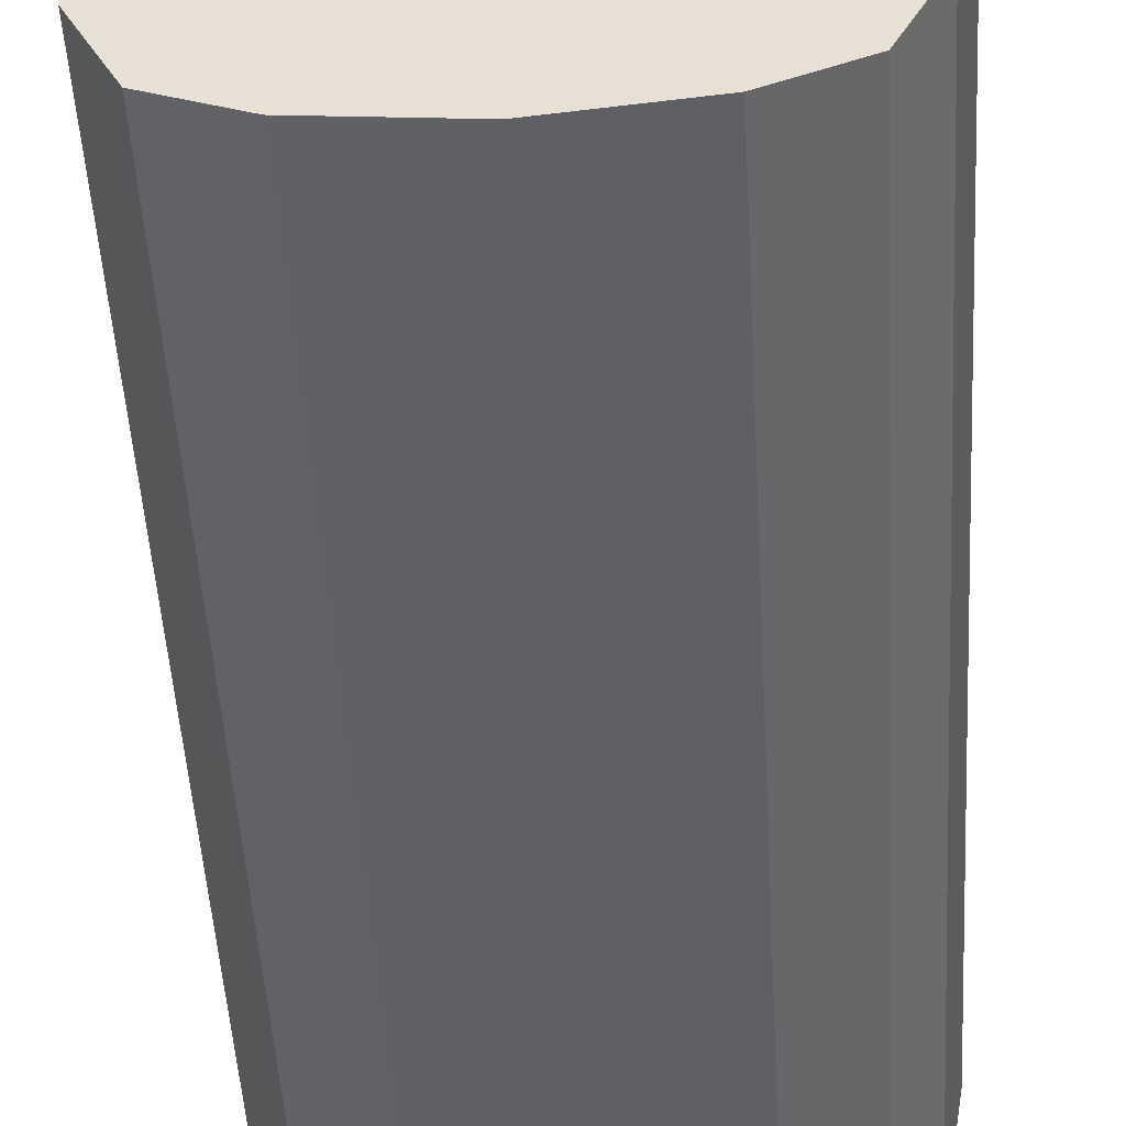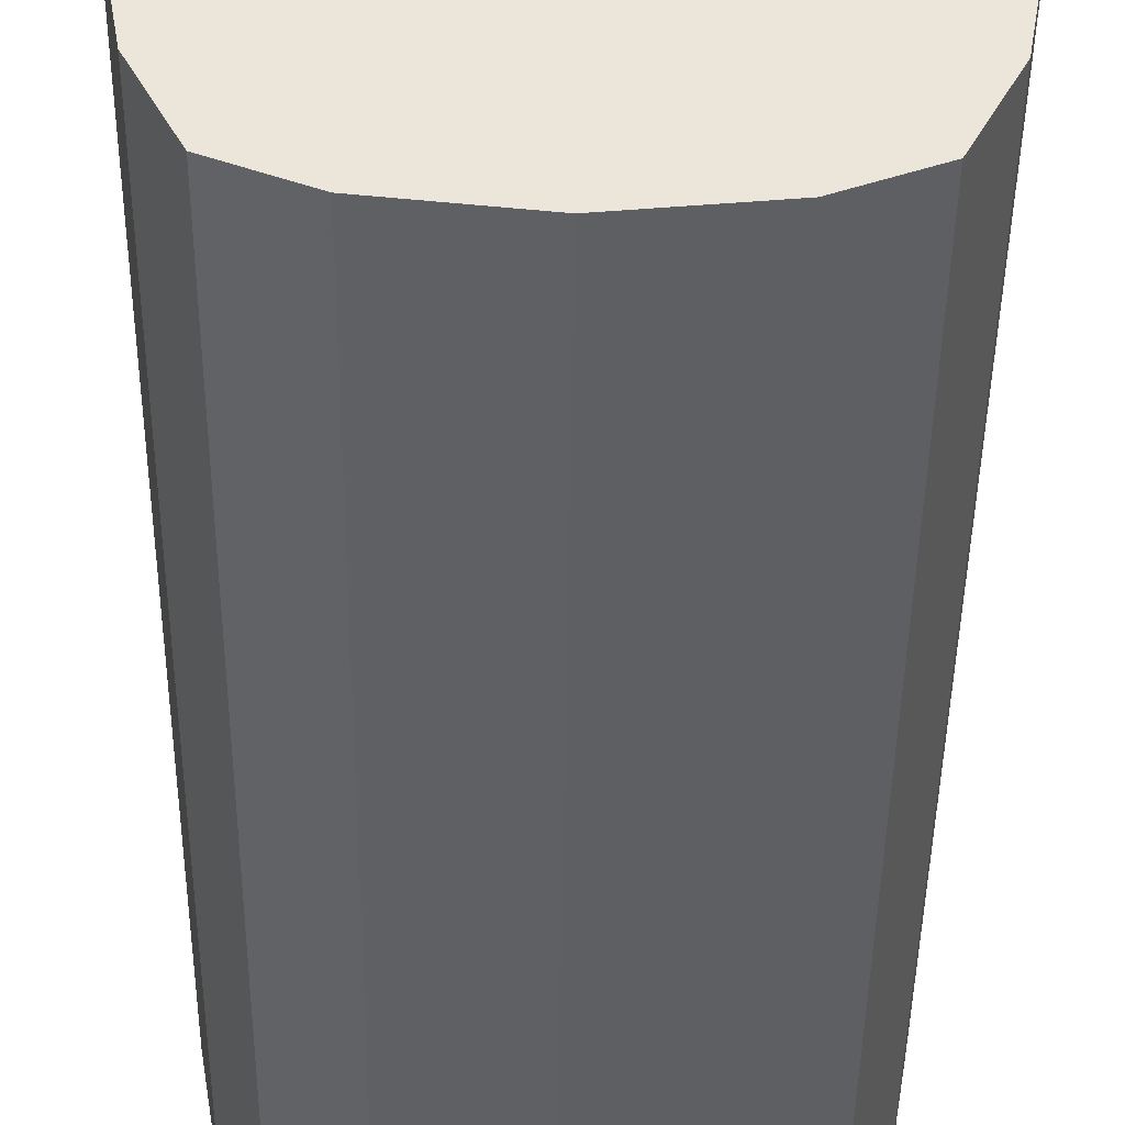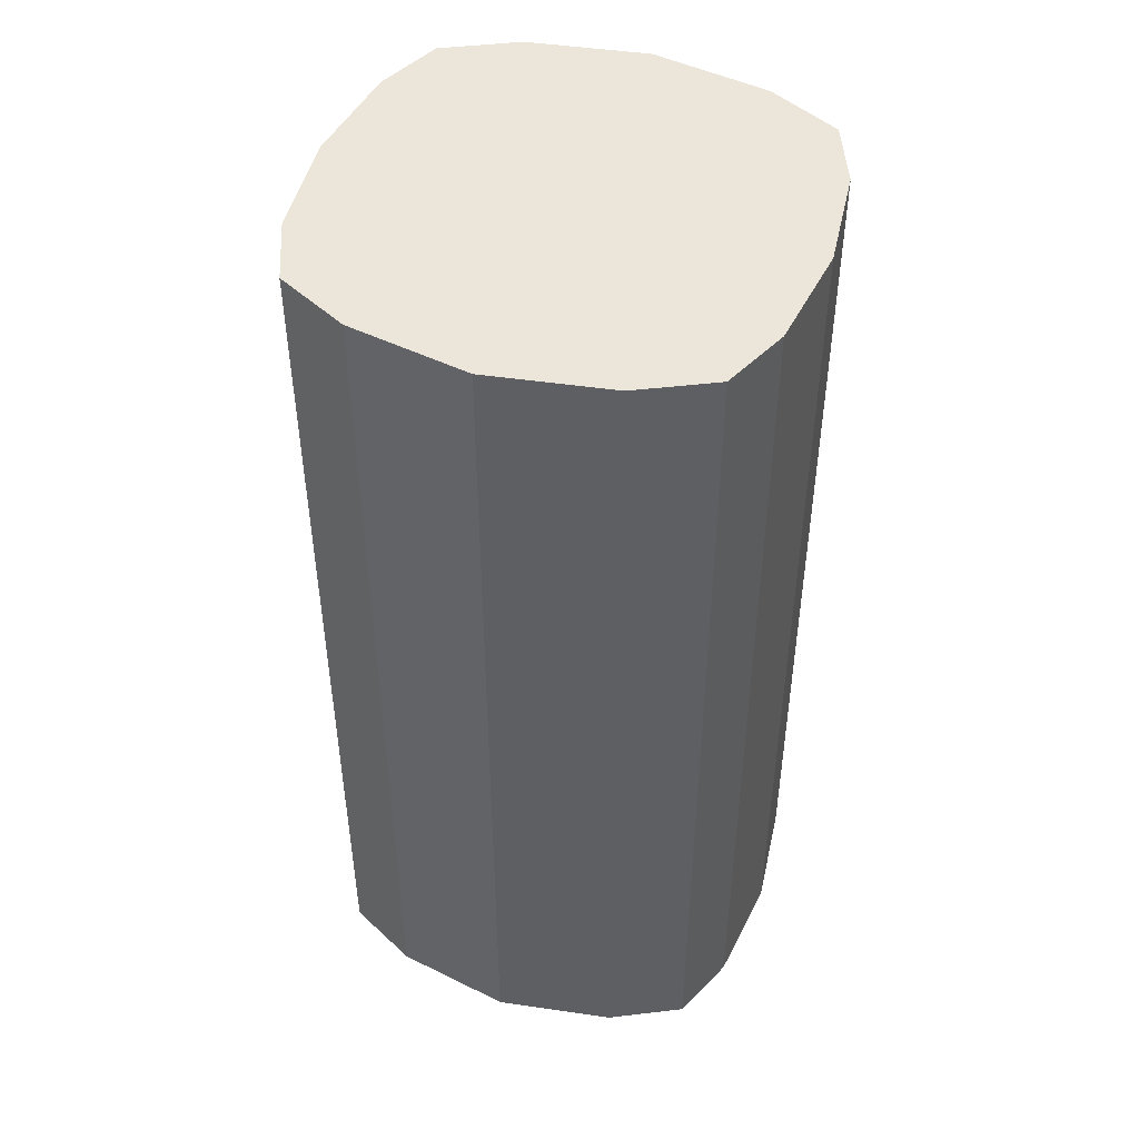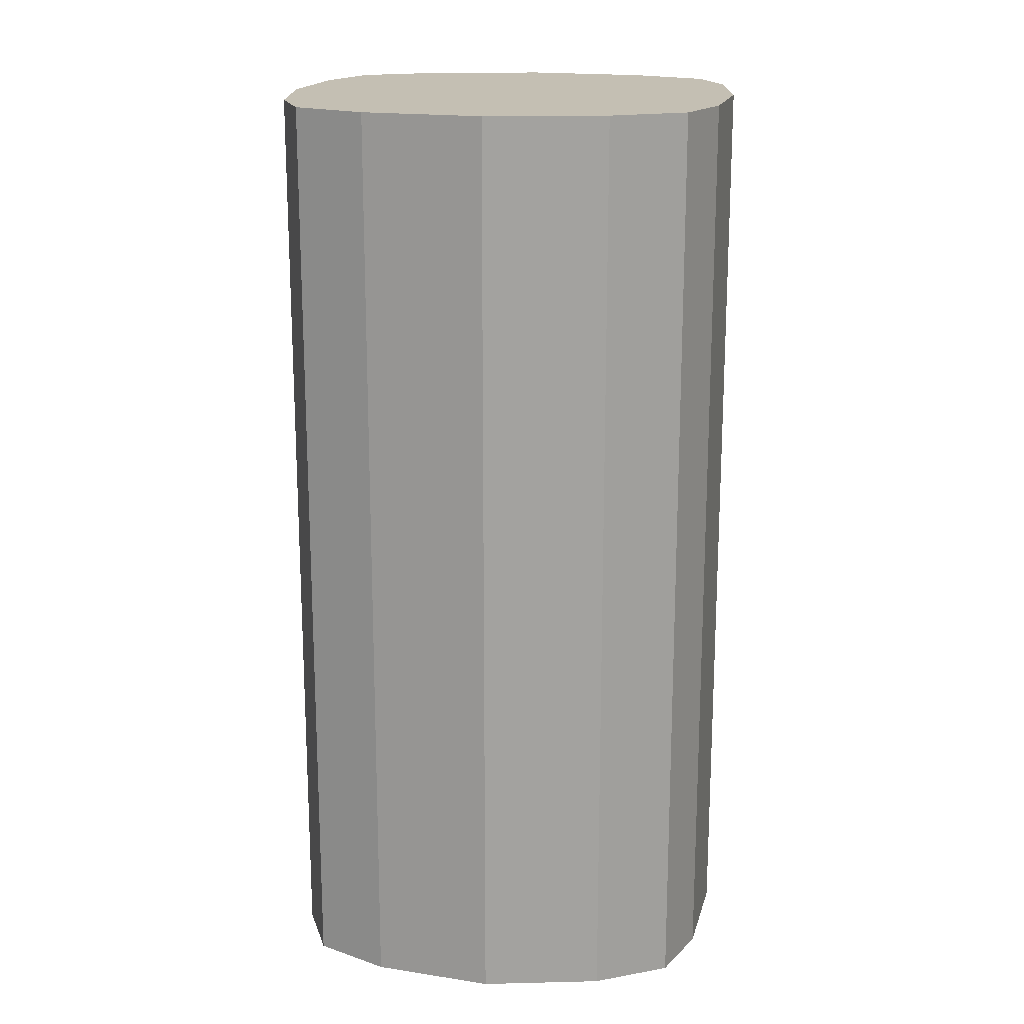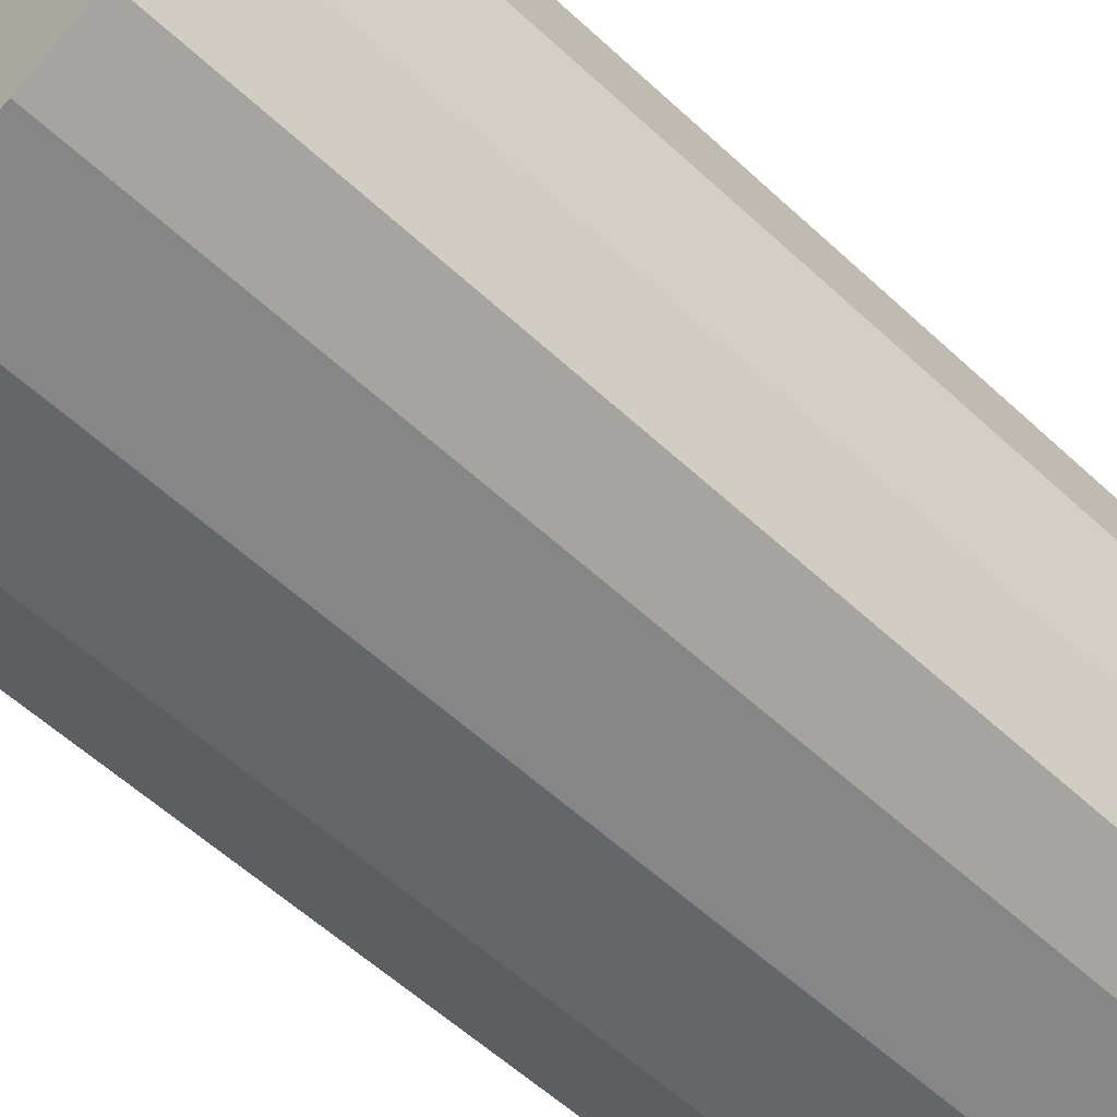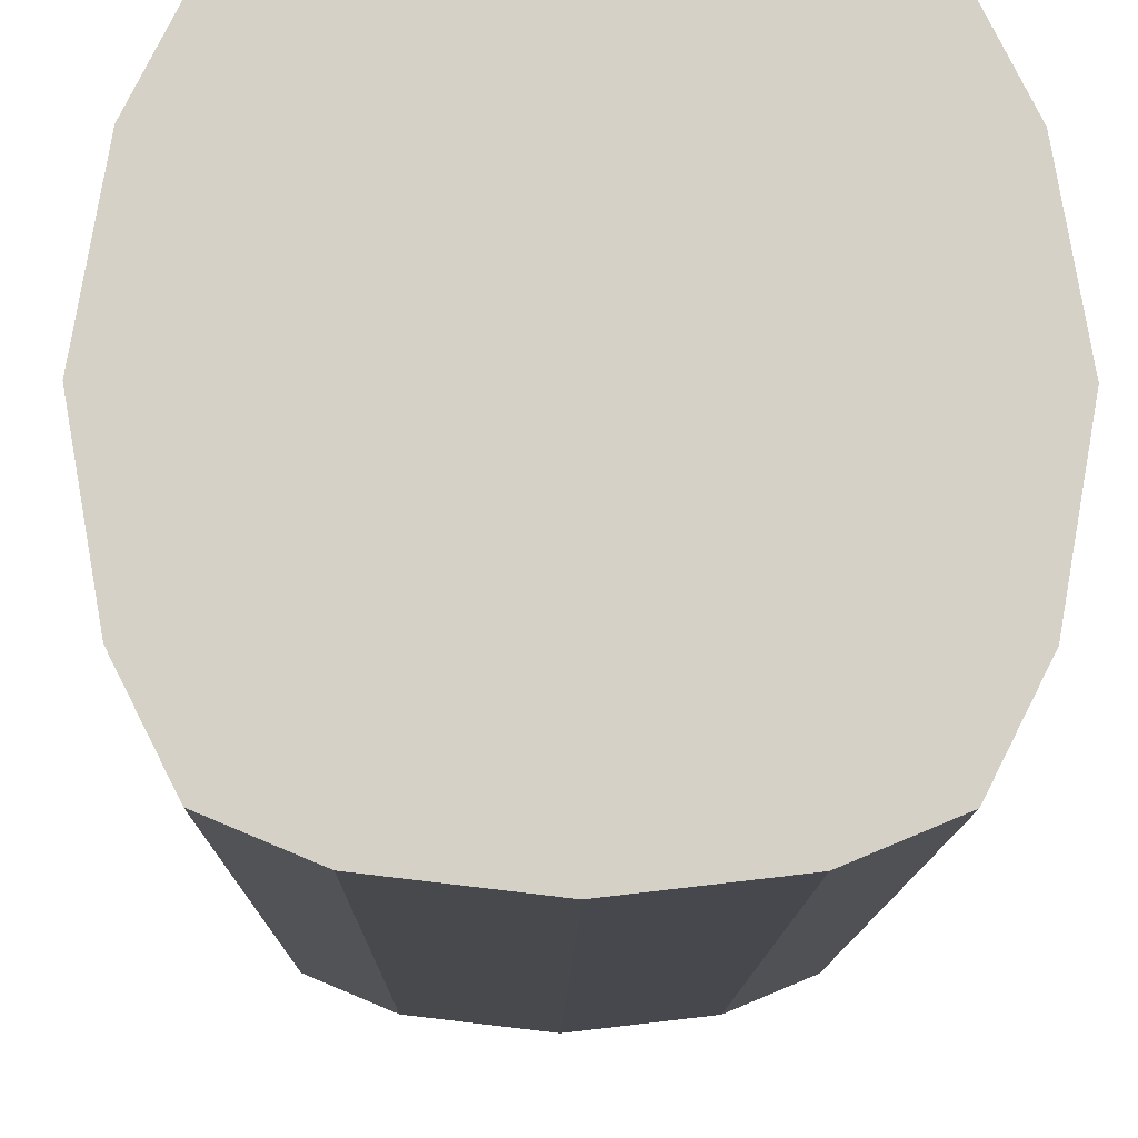
<metadata>
{"format":"obj","ext":"obj","renderer":"f3d","projection":"perspective","resolution":1024,"background":"white","views":[{"elev":-49.1,"azim":-176.7,"up":"+Y"},{"elev":-43.9,"azim":179.3,"up":"+Y"},{"elev":47.3,"azim":-70.8,"up":"+Z"},{"elev":17.7,"azim":97.1,"up":"+Z"},{"elev":-57.0,"azim":-134.1,"up":"+Y"},{"elev":-10.4,"azim":179.3,"up":"+Y"}]}
</metadata>
<code>
o Cube
v 0.7532 0.8261 -3
v 0.5 0 -3
v 0.7532 0.8261 1
v 0.5 0 1
v 0.467 0.9457 1
v 0 1 1
v 0.467 0.9457 -3
v 0 1 -3
v 1 0 -3
v 1 0 1
v 0 0 -3
v 0 0 1
v 0.467 0.5136 -3
v 0.467 0.5136 1
v 0.9109 0.5136 -3
v 0.9109 0.5136 1
v 0 0.5 -3
v 0 0.5 1
v -0.7532 0.8261 -3
v -0.5 0 -3
v -0.7532 0.8261 1
v -0.5 0 1
v -0.467 0.9457 1
v -0.467 0.9457 -3
v -1 0 -3
v -1 0 1
v -0.467 0.5136 -3
v -0.467 0.5136 1
v -0.9109 0.5136 -3
v -0.9109 0.5136 1
v 0.7532 -0.8261 -3
v 0.7532 -0.8261 1
v 0.467 -0.9457 1
v 0 -1 1
v 0.467 -0.9457 -3
v 0 -1 -3
v 0.467 -0.5136 -3
v 0.467 -0.5136 1
v 0.9109 -0.5136 -3
v 0.9109 -0.5136 1
v 0 -0.5 -3
v 0 -0.5 1
v -0.7532 -0.8261 -3
v -0.7532 -0.8261 1
v -0.467 -0.9457 1
v -0.467 -0.9457 -3
v -0.467 -0.5136 -3
v -0.467 -0.5136 1
v -0.9109 -0.5136 -3
v -0.9109 -0.5136 1
f 3 14 16
f 1 16 15
f 13 1 15
f 5 18 14
f 8 5 7
f 7 3 1
f 17 7 13
f 11 13 2
f 14 12 4
f 2 15 9
f 15 10 9
f 16 4 10
f 28 21 30
f 30 19 29
f 27 19 24
f 18 23 28
f 23 8 24
f 21 24 19
f 17 24 8
f 11 27 17
f 12 28 22
f 20 29 27
f 26 29 25
f 22 30 26
f 38 32 40
f 40 31 39
f 37 31 35
f 42 33 38
f 33 36 35
f 32 35 31
f 41 35 36
f 11 37 41
f 12 38 4
f 2 39 37
f 10 39 9
f 4 40 10
f 44 48 50
f 43 50 49
f 47 43 49
f 45 42 48
f 36 45 46
f 46 44 43
f 41 46 47
f 11 47 20
f 48 12 22
f 20 49 25
f 49 26 25
f 50 22 26
f 3 5 14
f 1 3 16
f 13 7 1
f 5 6 18
f 8 6 5
f 7 5 3
f 17 8 7
f 11 17 13
f 14 18 12
f 2 13 15
f 15 16 10
f 16 14 4
f 28 23 21
f 30 21 19
f 27 29 19
f 18 6 23
f 23 6 8
f 21 23 24
f 17 27 24
f 11 20 27
f 12 18 28
f 20 25 29
f 26 30 29
f 22 28 30
f 38 33 32
f 40 32 31
f 37 39 31
f 42 34 33
f 33 34 36
f 32 33 35
f 41 37 35
f 11 2 37
f 12 42 38
f 2 9 39
f 10 40 39
f 4 38 40
f 44 45 48
f 43 44 50
f 47 46 43
f 45 34 42
f 36 34 45
f 46 45 44
f 41 36 46
f 11 41 47
f 48 42 12
f 20 47 49
f 49 50 26
f 50 48 22

</code>
